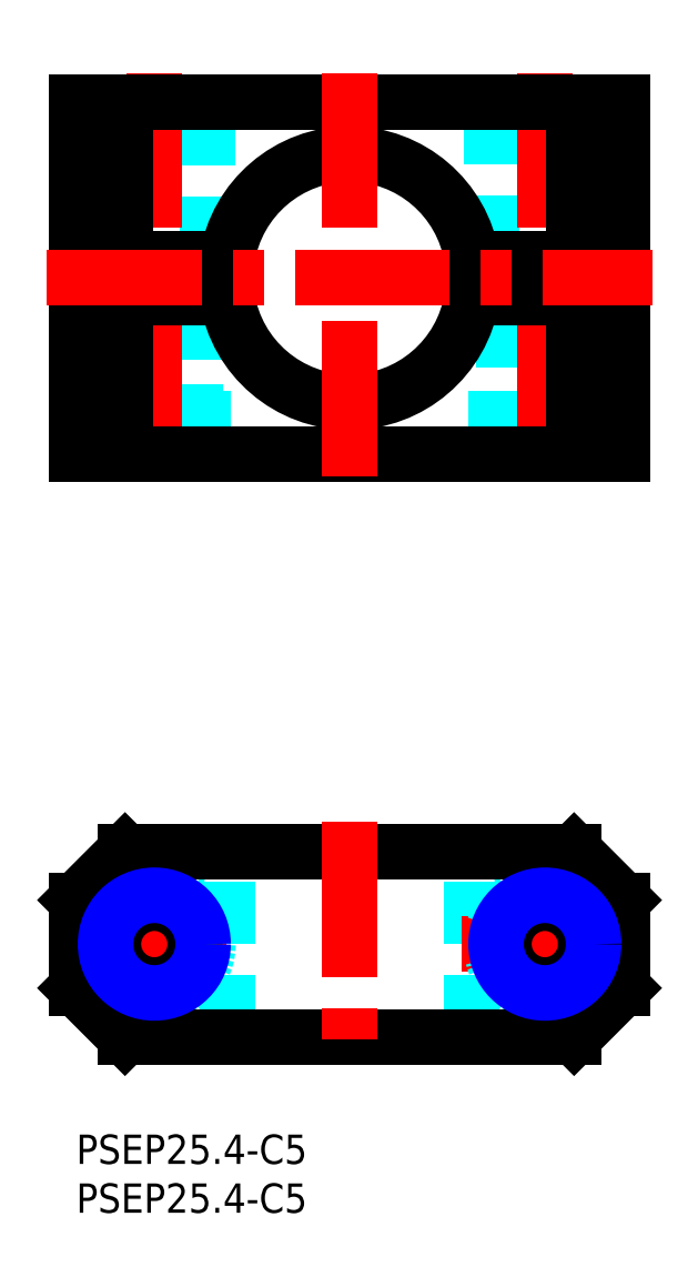
<metadata>
{"format":"dxf","ext":"dxf","renderer":"ezdxf+matplotlib","layout":"modelspace","background":"white","min_lineweight":24,"dpi":150}
</metadata>
<code>
0
SECTION
2
ENTITIES
0
INSERT
8
MSM_CONTINUOUS
2
*U22
10
0
20
0
30
0
0
INSERT
8
MSM_CONTINUOUS
2
*U23
10
0
20
0
30
0
0
LINE
8
MSM_DASHED
10
40.54
20
10
30
0
11
40.54
21
29
31
0
0
LINE
8
MSM_DASHED
10
15.46
20
10
30
0
11
15.46
21
29
31
0
0
LINE
8
MSM_CENTER
10
39.5
20
19.5
30
0
11
56.5
21
19.5
31
0
0
LINE
8
MSM_CENTER
10
48
20
11
30
0
11
48
21
28
31
0
0
LINE
8
MSM_CENTER
10
-0.5
20
19.5
30
0
11
16.5
21
19.5
31
0
0
LINE
8
MSM_CENTER
10
8
20
11
30
0
11
8
21
28
31
0
0
CIRCLE
8
MSM_DASHED
10
48
20
19.5
30
0
40
5.5
0
CIRCLE
8
MSM_DASHED
10
8
20
19.5
30
0
40
5.5
0
LINE
8
MSM_CONTINUOUS
10
5
20
29
30
0
11
0
21
24
31
0
0
LINE
8
MSM_CONTINUOUS
10
0
20
15
30
0
11
0
21
24
31
0
0
LINE
8
MSM_CONTINUOUS
10
0
20
15
30
0
11
5
21
10
31
0
0
LINE
8
MSM_CONTINUOUS
10
51
20
10
30
0
11
5
21
10
31
0
0
LINE
8
MSM_CONTINUOUS
10
51
20
10
30
0
11
56
21
15
31
0
0
LINE
8
MSM_CONTINUOUS
10
56
20
15
30
0
11
56
21
24
31
0
0
LINE
8
MSM_CONTINUOUS
10
56
20
24
30
0
11
51
21
29
31
0
0
LINE
8
MSM_CONTINUOUS
10
51
20
29
30
0
11
5
21
29
31
0
0
LINE
8
MSM_DASHED
10
43.81
20
84.86
30
0
11
43.81
21
70.49
31
0
0
LINE
8
MSM_DASHED
10
52.19
20
70.49
30
0
11
52.19
21
84.86
31
0
0
LINE
8
MSM_DASHED
10
12.19
20
70.49
30
0
11
12.19
21
84.86
31
0
0
LINE
8
MSM_DASHED
10
3.812
20
84.86
30
0
11
3.812
21
70.49
31
0
0
LINE
8
MSM_DASHED
10
3.812
20
70.49
30
0
11
12.19
21
70.49
31
0
0
LINE
8
MSM_DASHED
10
3.812
20
70.49
30
0
11
3
21
69.68
31
0
0
LINE
8
MSM_DASHED
10
13
20
69.68
30
0
11
12.19
21
70.49
31
0
0
LINE
8
MSM_DASHED
10
3.812
20
84.86
30
0
11
12.19
21
84.86
31
0
0
LINE
8
MSM_DASHED
10
12.19
20
84.86
30
0
11
13
21
85.67
31
0
0
LINE
8
MSM_DASHED
10
3
20
85.67
30
0
11
3.812
21
84.86
31
0
0
LINE
8
MSM_DASHED
10
43.81
20
70.49
30
0
11
43
21
69.68
31
0
0
LINE
8
MSM_DASHED
10
53
20
69.68
30
0
11
52.19
21
70.49
31
0
0
LINE
8
MSM_DASHED
10
52.19
20
70.49
30
0
11
43.81
21
70.49
31
0
0
LINE
8
MSM_DASHED
10
52.19
20
84.86
30
0
11
53
21
85.67
31
0
0
LINE
8
MSM_DASHED
10
43
20
85.67
30
0
11
43.81
21
84.86
31
0
0
LINE
8
MSM_DASHED
10
52.19
20
84.86
30
0
11
43.81
21
84.86
31
0
0
LINE
8
MSM_DASHED
10
53
20
85.67
30
0
11
53
21
69.68
31
0
0
LINE
8
MSM_DASHED
10
43
20
85.67
30
0
11
43
21
69.68
31
0
0
LINE
8
MSM_DASHED
10
3
20
85.67
30
0
11
3
21
69.68
31
0
0
LINE
8
MSM_DASHED
10
13
20
85.67
30
0
11
13
21
69.68
31
0
0
LINE
8
MSM_DASHED
10
13.5
20
89.68
30
0
11
13.5
21
105.7
31
0
0
LINE
8
MSM_DASHED
10
2.5
20
105.7
30
0
11
2.5
21
89.68
31
0
0
LINE
8
MSM_DASHED
10
42.5
20
105.7
30
0
11
42.5
21
89.68
31
0
0
LINE
8
MSM_DASHED
10
53.5
20
89.68
30
0
11
53.5
21
105.7
31
0
0
LINE
8
MSM_CENTER
10
48
20
108.7
30
0
11
48
21
66.68
31
0
0
LINE
8
MSM_CENTER
10
8
20
108.7
30
0
11
8
21
66.68
31
0
0
LINE
8
MSM_CONTINUOUS
10
56
20
85.67
30
0
11
40.54
21
85.67
31
0
0
LINE
8
MSM_CONTINUOUS
10
56
20
69.68
30
0
11
56
21
85.67
31
0
0
LINE
8
MSM_CONTINUOUS
10
0
20
69.68
30
0
11
56
21
69.68
31
0
0
LINE
8
MSM_CONTINUOUS
10
15.46
20
85.68
30
0
11
0
21
85.67
31
0
0
LINE
8
MSM_CONTINUOUS
10
0
20
69.68
30
0
11
0
21
85.67
31
0
0
LINE
8
MSM_CONTINUOUS
10
51
20
69.68
30
0
11
51
21
85.67
31
0
0
ARC
8
MSM_CONTINUOUS
10
28
20
87.68
30
0
40
12.7
50
189.1
51
350.9
0
LINE
8
MSM_CONTINUOUS
10
5
20
69.68
30
0
11
5
21
85.68
31
0
0
LINE
8
MSM_CONTINUOUS
10
40.54
20
89.68
30
0
11
56
21
89.68
31
0
0
LINE
8
MSM_CONTINUOUS
10
56
20
89.68
30
0
11
56
21
105.7
31
0
0
LINE
8
MSM_CONTINUOUS
10
0
20
89.68
30
0
11
15.46
21
89.68
31
0
0
LINE
8
MSM_CONTINUOUS
10
51
20
89.68
30
0
11
51
21
105.7
31
0
0
ARC
8
MSM_CONTINUOUS
10
28
20
87.68
30
0
40
12.7
50
9.061
51
170.9
0
LINE
8
MSM_CONTINUOUS
10
0
20
105.7
30
0
11
56
21
105.7
31
0
0
LINE
8
MSM_CONTINUOUS
10
5
20
89.68
30
0
11
5
21
105.7
31
0
0
LINE
8
MSM_CONTINUOUS
10
0
20
89.68
30
0
11
0
21
105.7
31
0
0
CIRCLE
8
MSM_CONTINUOUS
10
48
20
19.5
30
0
40
4.188
0
CIRCLE
8
MSM_NARROW
10
48
20
19.5
30
0
40
5
0
CIRCLE
8
MSM_CONTINUOUS
10
8
20
19.5
30
0
40
4.188
0
CIRCLE
8
MSM_NARROW
10
8
20
19.5
30
0
40
5
0
LINE
8
MSM_CENTER
10
28
20
108.7
30
0
11
28
21
66.68
31
0
0
LINE
8
MSM_CENTER
10
28
20
32
30
0
11
28
21
7
31
0
0
LINE
8
MSM_CENTER
10
-3
20
87.68
30
0
11
59
21
87.68
31
0
0
ENDSEC
0
EOF

</code>
